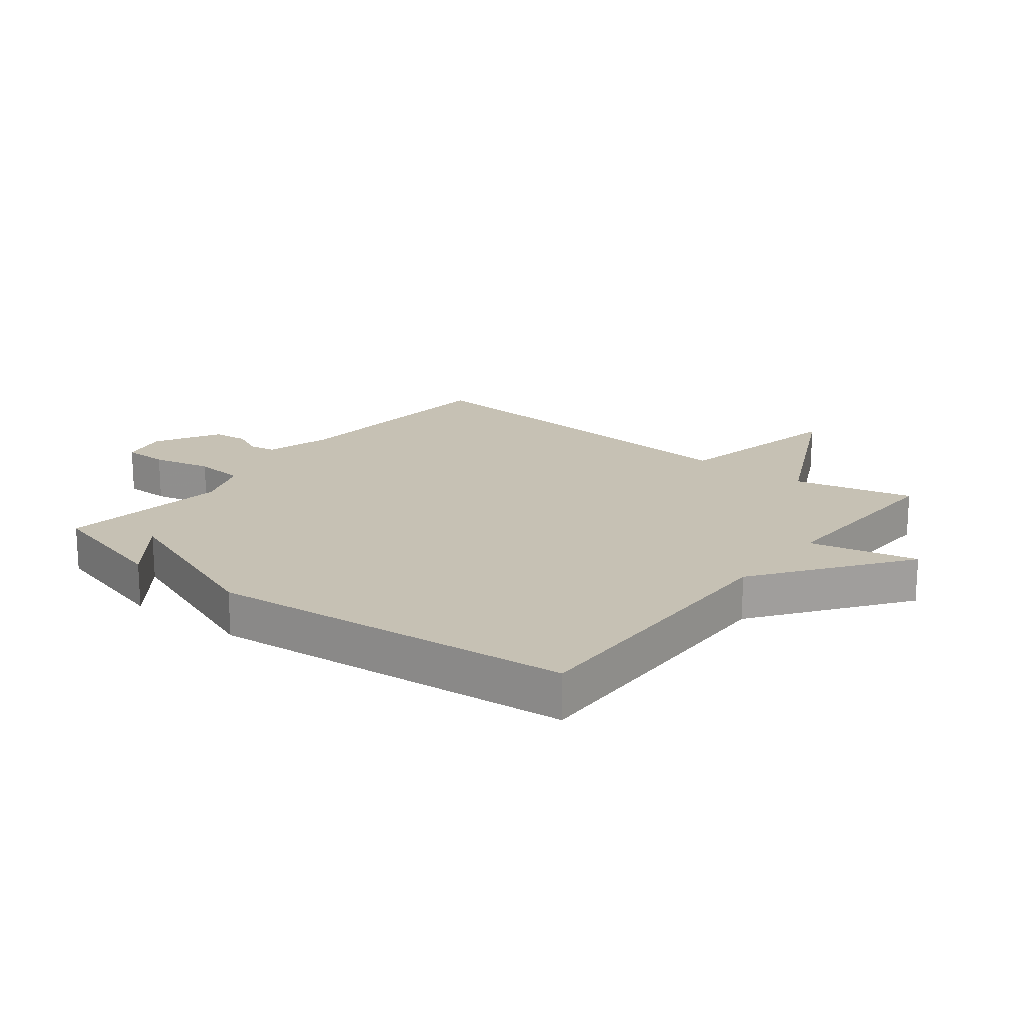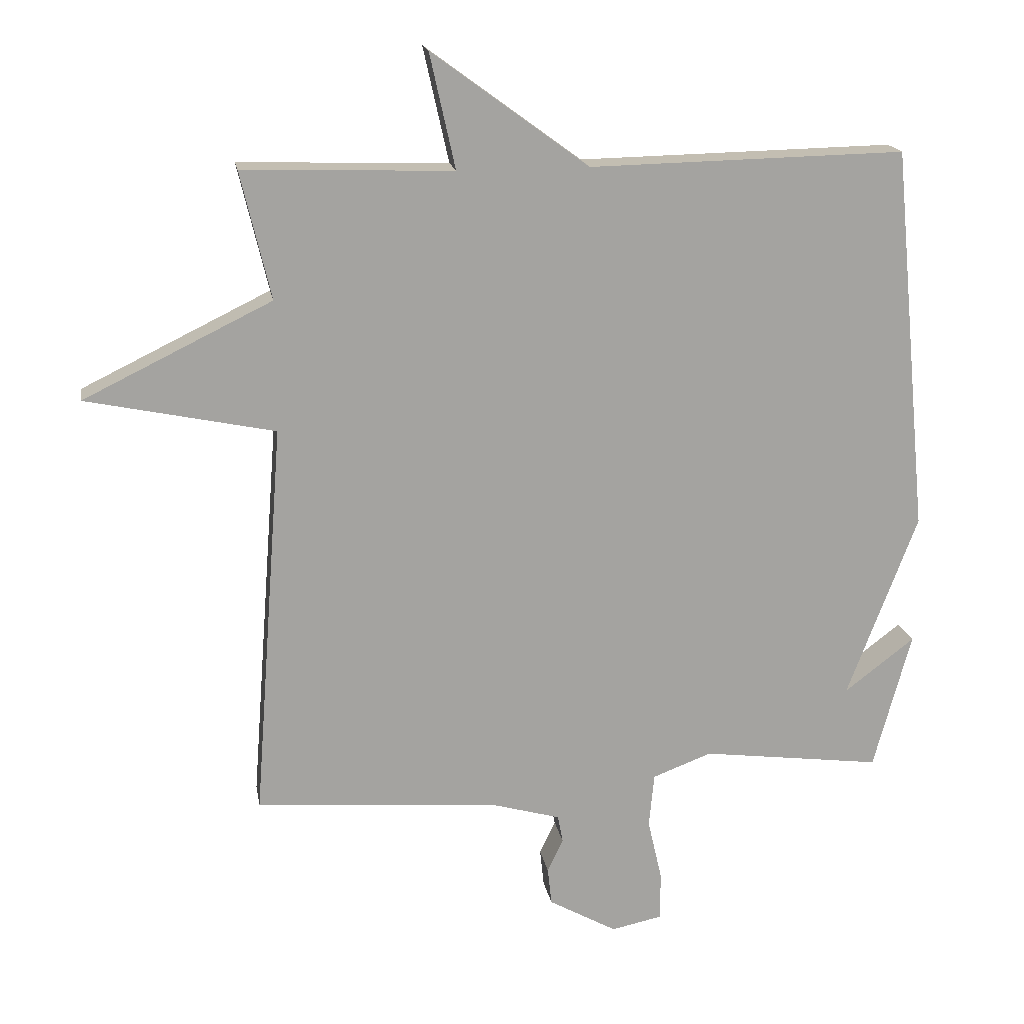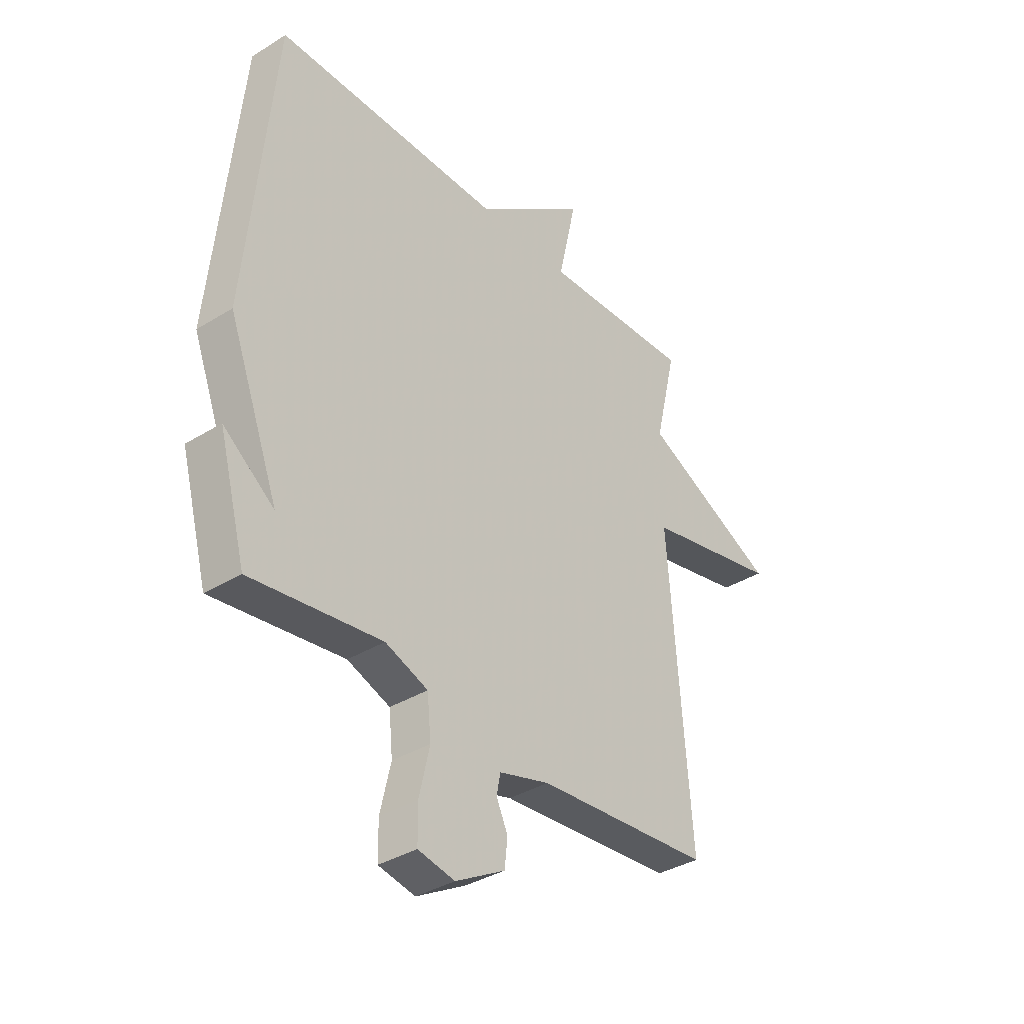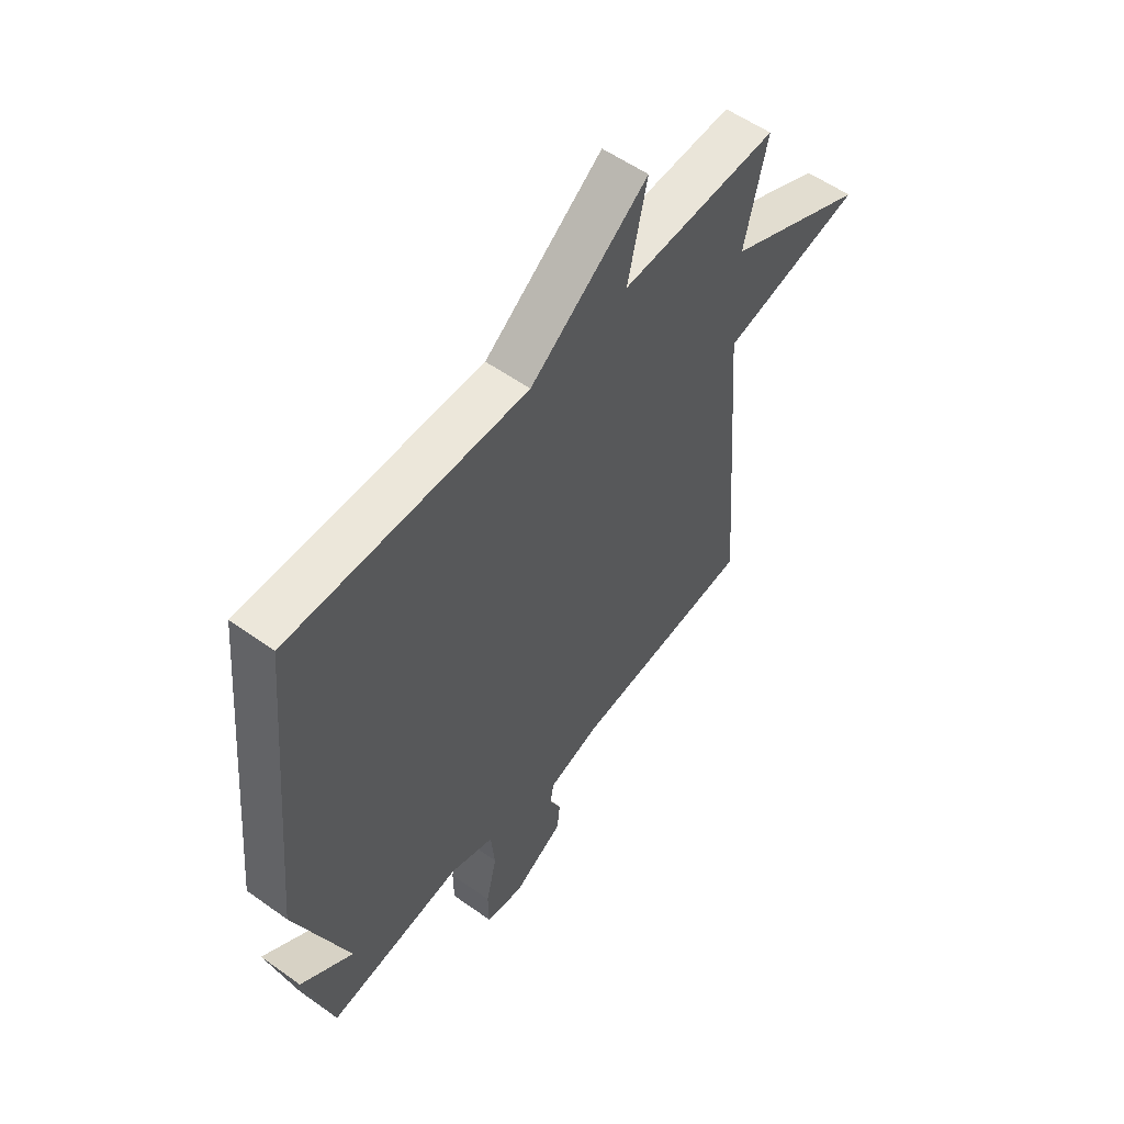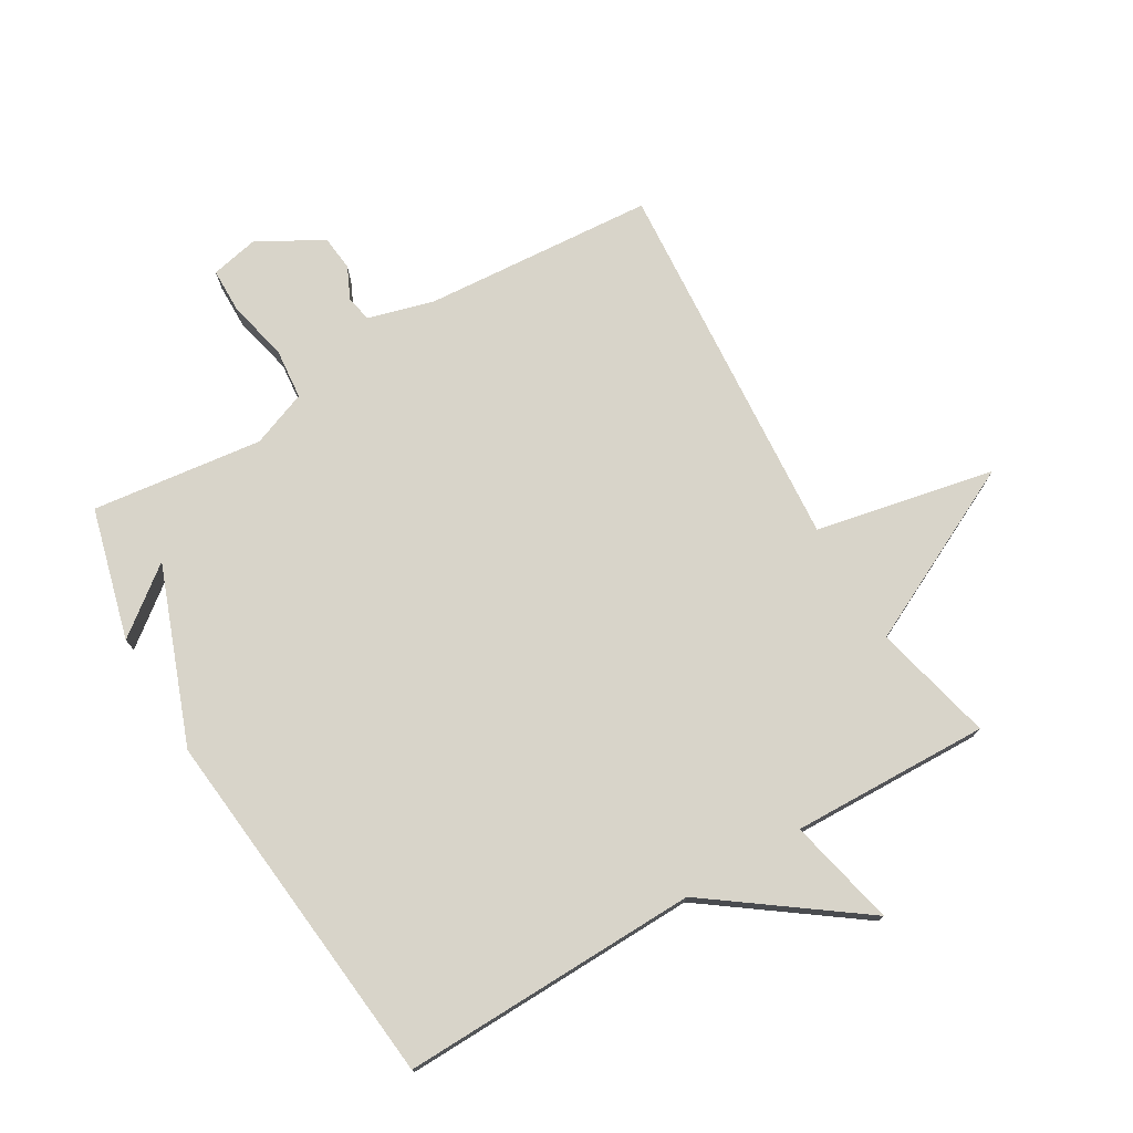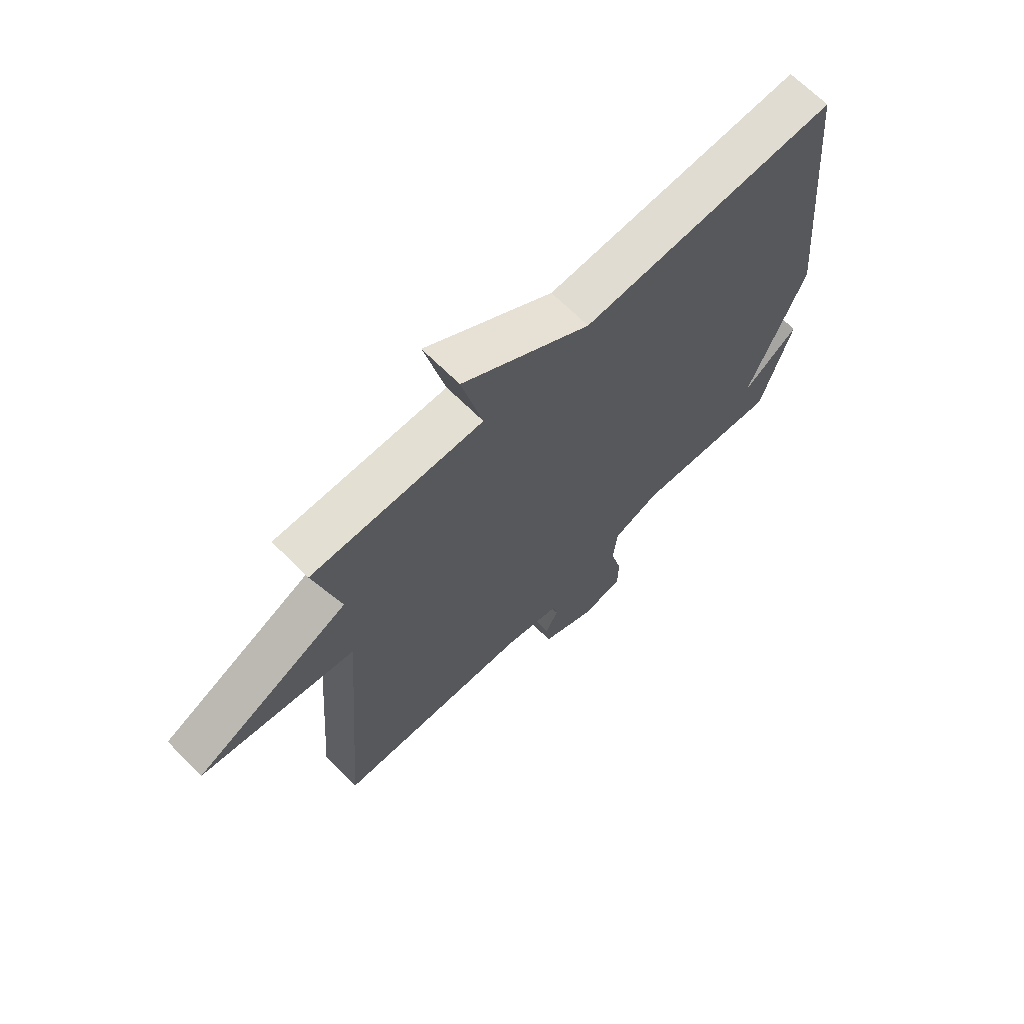
<metadata>
{"format":"obj","ext":"obj","renderer":"f3d","projection":"perspective","resolution":1024,"background":"white","views":[{"elev":18.5,"azim":-52.0,"up":"+Y"},{"elev":17.5,"azim":170.4,"up":"+Z"},{"elev":-36.1,"azim":-50.9,"up":"+Z"},{"elev":55.9,"azim":-53.2,"up":"+Z"},{"elev":75.4,"azim":-30.7,"up":"+Y"},{"elev":68.0,"azim":134.9,"up":"+Z"}]}
</metadata>
<code>
v 0.5 0.07 0.5
v 0.454 0.07 0.306
v 0.741 0.07 0.166
v 0.454 0.07 0.106
v 0.5 0.07 -0.5
v 0.13 0.07 -0.528
v 0.023 0.07 -0.558
v 0.015 0.07 -0.6
v 0.039 0.07 -0.651
v 0.033 0.07 -0.708
v -0.071 0.07 -0.766
v -0.148 0.07 -0.75
v -0.149 0.07 -0.677
v -0.127 0.07 -0.581
v -0.135 0.07 -0.499
v -0.225 0.07 -0.465
v -0.5 0.07 -0.5
v -0.557 0.07 -0.289
v -0.45 0.07 -0.371
v -0.557 0.07 -0.089
v -0.5 0.07 0.5
v -0.019 0.07 0.49
v 0.22 0.07 0.665
v 0.181 0.07 0.49
v 0.5 0 0.5
v 0.454 0 0.306
v 0.741 0 0.166
v 0.454 0 0.106
v 0.5 0 -0.5
v 0.13 0 -0.528
v 0.023 0 -0.558
v 0.015 0 -0.6
v 0.039 0 -0.651
v 0.033 0 -0.708
v -0.071 0 -0.766
v -0.148 0 -0.75
v -0.149 0 -0.677
v -0.127 0 -0.581
v -0.135 0 -0.499
v -0.225 0 -0.465
v -0.5 0 -0.5
v -0.557 0 -0.289
v -0.45 0 -0.371
v -0.557 0 -0.089
v -0.5 0 0.5
v -0.019 0 0.49
v 0.22 0 0.665
v 0.181 0 0.49
f 22 23 24
f 19 20 21 22
f 19 22 24
f 17 18 19
f 24 1 2
f 19 24 2
f 17 19 2
f 16 17 2
f 12 13 14
f 11 12 14
f 10 11 14
f 9 10 14
f 8 9 14
f 7 8 14 15
f 15 16 2
f 7 15 2
f 6 7 2
f 2 3 4
f 6 2 4
f 4 5 6
f 48 47 46
f 46 45 44 43
f 48 46 43
f 43 42 41
f 26 25 48
f 26 48 43
f 26 43 41
f 26 41 40
f 38 37 36
f 38 36 35
f 38 35 34
f 38 34 33
f 38 33 32
f 39 38 32 31
f 26 40 39
f 26 39 31
f 26 31 30
f 28 27 26
f 28 26 30
f 30 29 28
f 1 25 26 2
f 2 26 27 3
f 3 27 28 4
f 4 28 29 5
f 5 29 30 6
f 6 30 31 7
f 7 31 32 8
f 8 32 33 9
f 9 33 34 10
f 10 34 35 11
f 11 35 36 12
f 12 36 37 13
f 13 37 38 14
f 14 38 39 15
f 15 39 40 16
f 16 40 41 17
f 17 41 42 18
f 18 42 43 19
f 19 43 44 20
f 20 44 45 21
f 21 45 46 22
f 22 46 47 23
f 23 47 48 24
f 24 48 25 1

</code>
